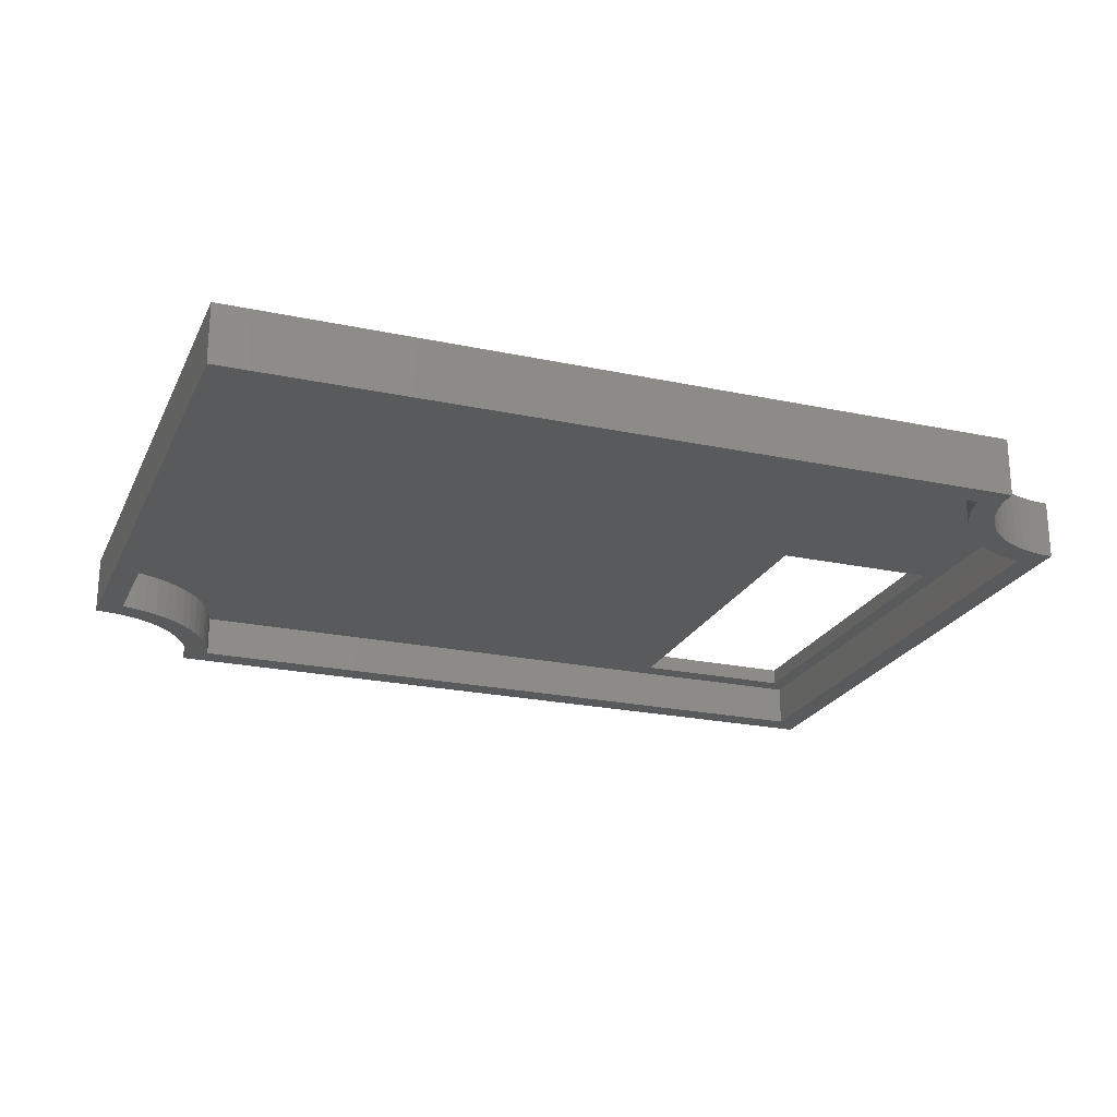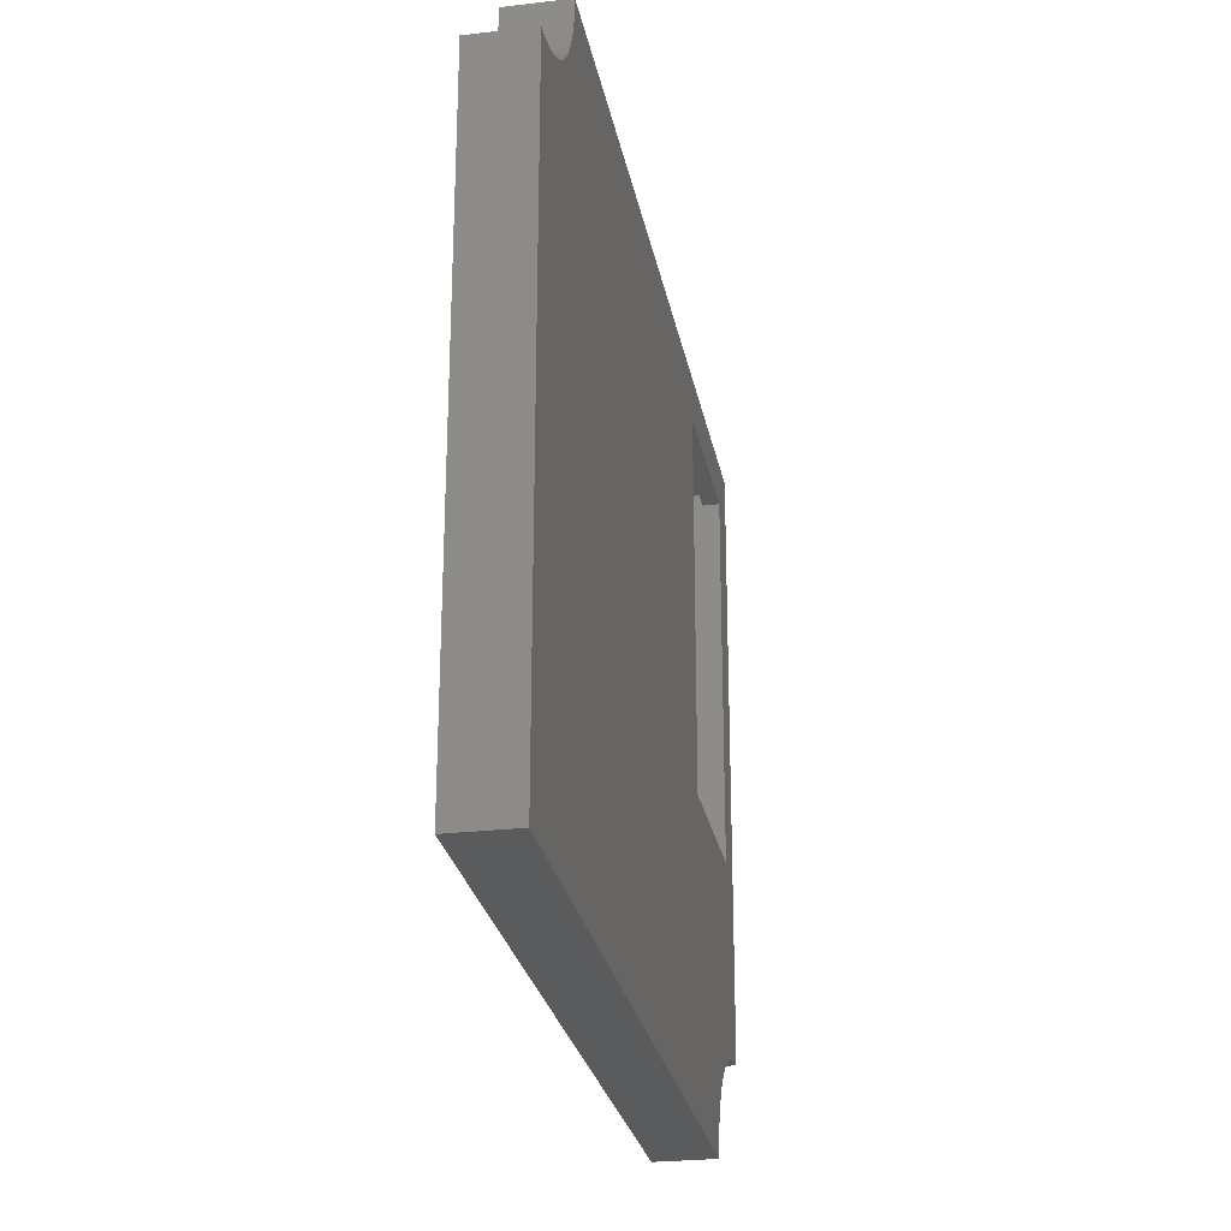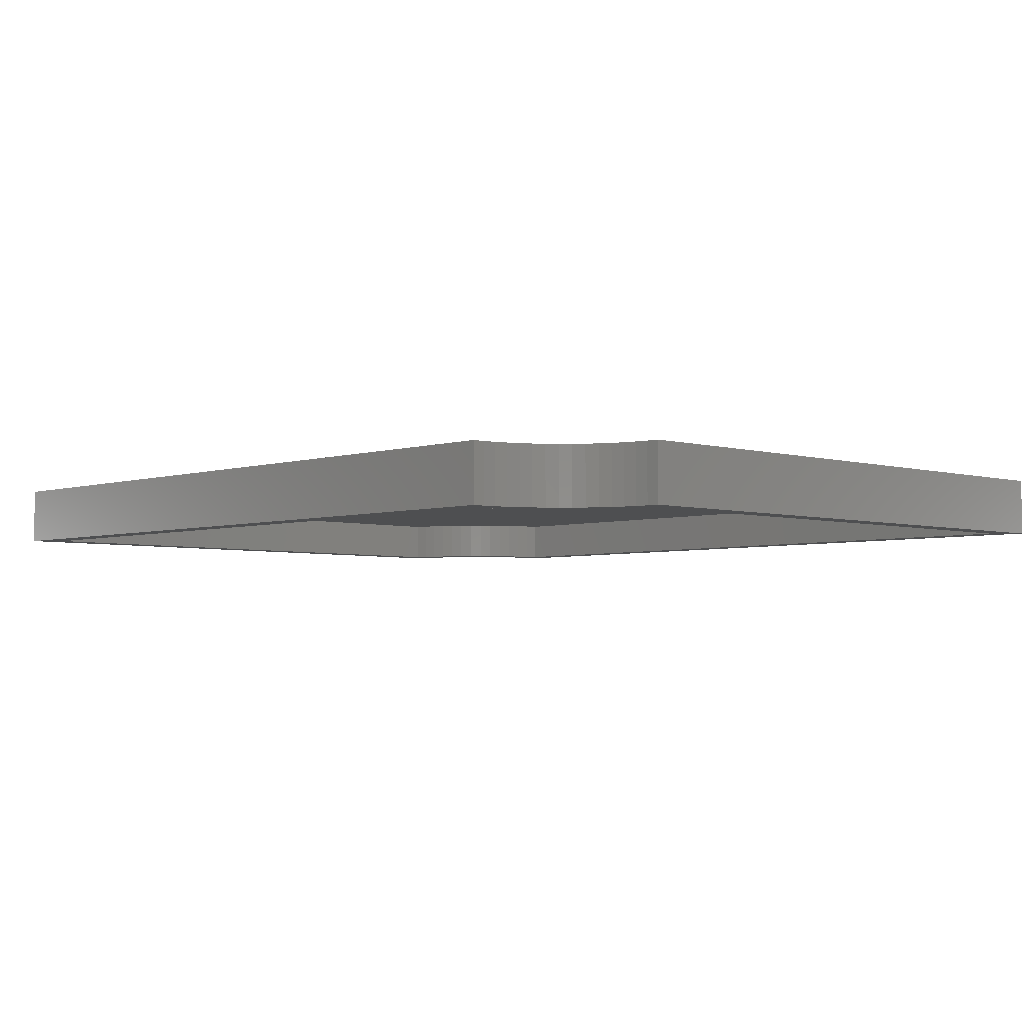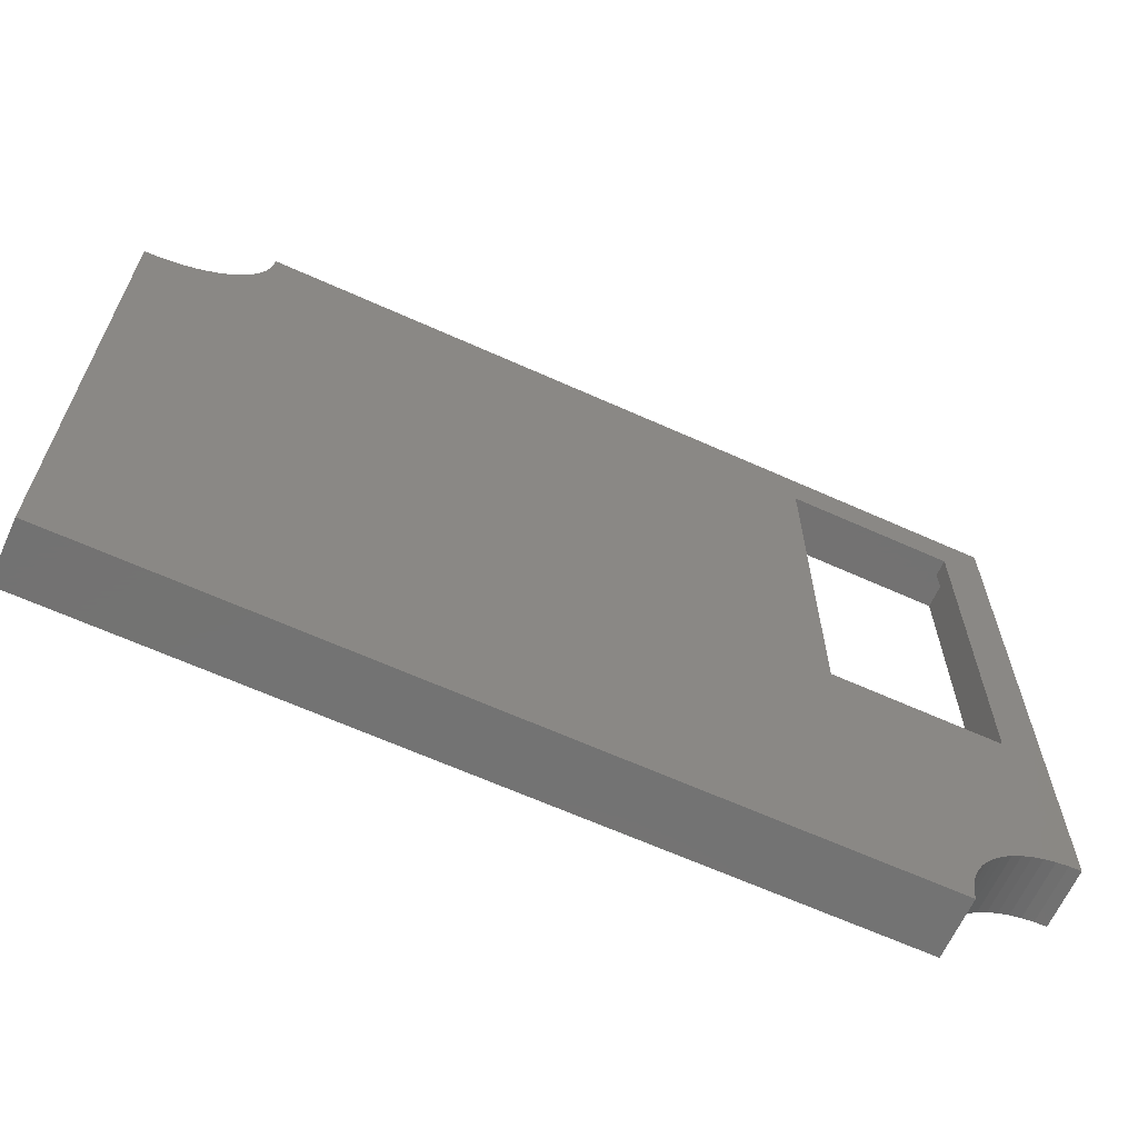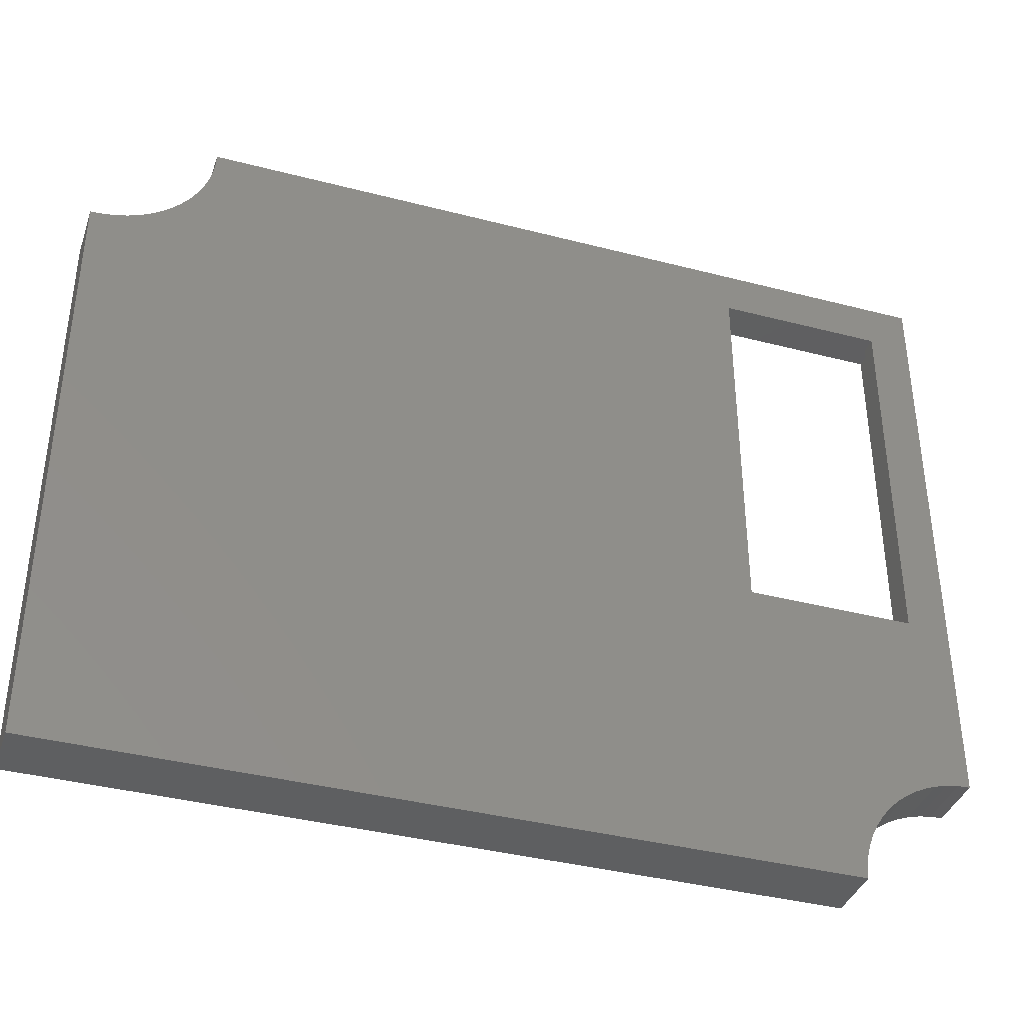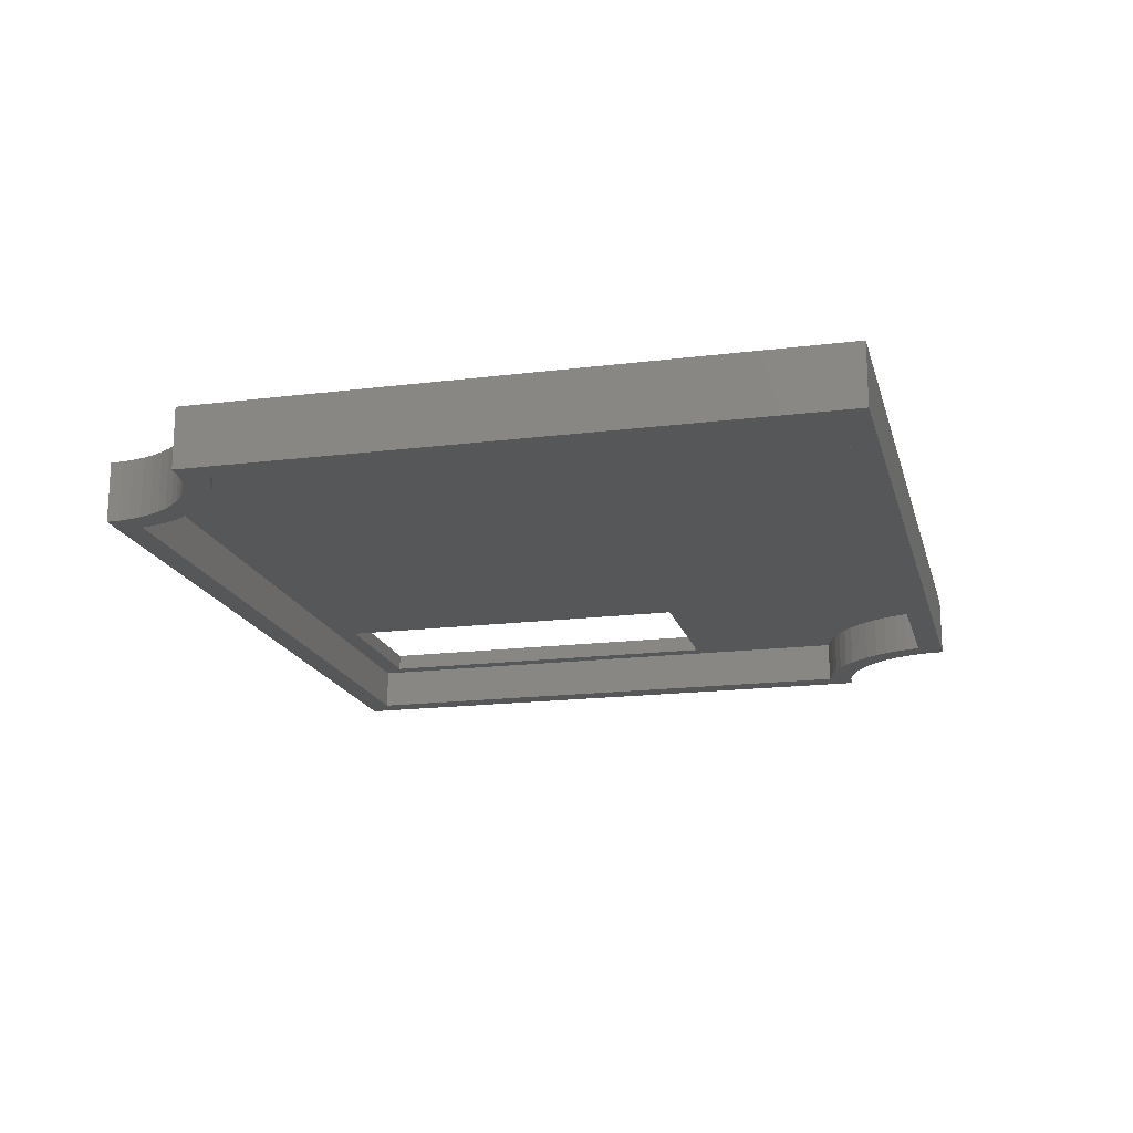
<metadata>
{"format":"stl","ext":"stl","renderer":"f3d","projection":"perspective","resolution":1024,"background":"white","views":[{"elev":-22.7,"azim":-20.1,"up":"+Z"},{"elev":-26.2,"azim":-79.5,"up":"+Y"},{"elev":-4.2,"azim":46.3,"up":"+Z"},{"elev":-64.8,"azim":-24.4,"up":"+Y"},{"elev":-38.3,"azim":-18.2,"up":"+Y"},{"elev":-17.5,"azim":-76.1,"up":"+Z"}]}
</metadata>
<code>
# stl→obj: 136 verts, 272 faces
v 39.03 -43 15
v -53 -43 15
v -50 -40 15
v -53 29.03 15
v -50 26.3 15
v -51.54 29.11 15
v -50.1 29.34 15
v -48.45 26.65 15
v -48.68 29.72 15
v -46.95 27.15 15
v -47.32 30.24 15
v -45.5 27.78 15
v -44.11 28.55 15
v -46.02 30.9 15
v -42.8 29.44 15
v -44.79 31.7 15
v -41.58 30.46 15
v -43.65 32.62 15
v -40.46 31.58 15
v -42.62 33.65 15
v -39.44 32.8 15
v -41.7 34.79 15
v -38.55 34.11 15
v -40.9 36.02 15
v -37.78 35.5 15
v -40.24 37.32 15
v -37.15 36.95 15
v -39.72 38.68 15
v -36.65 38.45 15
v -39.34 40.1 15
v -36.3 40 15
v -39.11 41.54 15
v -39.03 43 15
v 50 40 15
v 53 43 15
v 53 -29.03 15
v 50 -26.3 15
v 51.54 -29.11 15
v 50.1 -29.34 15
v 48.45 -26.65 15
v 48.68 -29.72 15
v 46.95 -27.15 15
v 47.32 -30.24 15
v 45.5 -27.78 15
v 44.11 -28.55 15
v 46.02 -30.9 15
v 42.8 -29.44 15
v 44.79 -31.7 15
v 41.58 -30.46 15
v 43.65 -32.62 15
v 40.46 -31.58 15
v 42.62 -33.65 15
v 39.44 -32.8 15
v 41.7 -34.79 15
v 38.55 -34.11 15
v 40.9 -36.02 15
v 37.78 -35.5 15
v 40.24 -37.32 15
v 37.15 -36.95 15
v 39.72 -38.68 15
v 36.65 -38.45 15
v 39.34 -40.1 15
v 36.3 -40 15
v 39.11 -41.54 15
v -50 -40 20
v -50 26.3 20
v -48.45 26.65 20
v -46.95 27.15 20
v -45.5 27.78 20
v -44.11 28.55 20
v -42.8 29.44 20
v -41.58 30.46 20
v -40.46 31.58 20
v -39.44 32.8 20
v -38.55 34.11 20
v -37.78 35.5 20
v -37.15 36.95 20
v -36.65 38.45 20
v -36.3 40 20
v 50 40 20
v -53 29.03 22
v -53 -43 22
v 39.03 -43 22
v 39.11 -41.54 22
v 39.34 -40.1 22
v 39.72 -38.68 22
v 40.24 -37.32 22
v 40.9 -36.02 22
v 41.7 -34.79 22
v 42.62 -33.65 22
v 43.65 -32.62 22
v 44.79 -31.7 22
v 46.02 -30.9 22
v 47.32 -30.24 22
v 48.68 -29.72 22
v 50.1 -29.34 22
v 51.54 -29.11 22
v 53 -29.03 22
v 53 43 22
v 28 37.5 20
v 48 37.5 20
v 28 37.5 22
v 48 37.5 22
v 28 -7.5 20
v 28 -7.5 22
v 48 -7.5 20
v 48 -7.5 22
v 50 -26.3 20
v 48.45 -26.65 20
v 46.95 -27.15 20
v 45.5 -27.78 20
v 44.11 -28.55 20
v 42.8 -29.44 20
v 41.58 -30.46 20
v 40.46 -31.58 20
v 39.44 -32.8 20
v 38.55 -34.11 20
v 37.78 -35.5 20
v 37.15 -36.95 20
v 36.65 -38.45 20
v 36.3 -40 20
v -39.03 43 22
v -39.11 41.54 22
v -39.34 40.1 22
v -39.72 38.68 22
v -40.24 37.32 22
v -40.9 36.02 22
v -41.7 34.79 22
v -42.62 33.65 22
v -43.65 32.62 22
v -44.79 31.7 22
v -46.02 30.9 22
v -47.32 30.24 22
v -48.68 29.72 22
v -50.1 29.34 22
v -51.54 29.11 22
f 1 2 3
f 3 2 4
f 3 4 5
f 5 4 6
f 5 6 7
f 5 7 8
f 8 7 9
f 8 9 10
f 10 9 11
f 10 11 12
f 12 11 13
f 13 11 14
f 13 14 15
f 15 14 16
f 15 16 17
f 17 16 18
f 17 18 19
f 19 18 20
f 19 20 21
f 21 20 22
f 21 22 23
f 23 22 24
f 23 24 25
f 25 24 26
f 25 26 27
f 27 26 28
f 27 28 29
f 29 28 30
f 29 30 31
f 31 30 32
f 31 32 33
f 31 33 34
f 34 33 35
f 34 35 36
f 34 36 37
f 37 36 38
f 37 38 39
f 37 39 40
f 40 39 41
f 40 41 42
f 42 41 43
f 42 43 44
f 44 43 45
f 45 43 46
f 45 46 47
f 47 46 48
f 47 48 49
f 49 48 50
f 49 50 51
f 51 50 52
f 51 52 53
f 53 52 54
f 53 54 55
f 55 54 56
f 55 56 57
f 57 56 58
f 57 58 59
f 59 58 60
f 59 60 61
f 61 60 62
f 61 62 63
f 63 62 64
f 63 64 1
f 63 1 3
f 3 5 65
f 65 5 66
f 66 5 67
f 67 5 8
f 67 8 10
f 67 10 68
f 68 10 12
f 68 12 69
f 69 12 13
f 69 13 70
f 70 13 15
f 70 15 71
f 71 15 17
f 71 17 72
f 72 17 19
f 72 19 73
f 73 19 21
f 73 21 74
f 74 21 23
f 74 23 75
f 75 23 25
f 75 25 76
f 76 25 27
f 76 27 77
f 77 27 29
f 77 29 78
f 78 29 79
f 79 29 31
f 31 34 79
f 79 34 80
f 4 2 81
f 81 2 82
f 2 1 82
f 82 1 83
f 83 1 84
f 84 1 64
f 84 64 62
f 84 62 85
f 85 62 60
f 85 60 86
f 86 60 58
f 86 58 87
f 87 58 56
f 87 56 88
f 88 56 54
f 88 54 89
f 89 54 52
f 89 52 90
f 90 52 50
f 90 50 91
f 91 50 48
f 91 48 92
f 92 48 46
f 92 46 93
f 93 46 43
f 93 43 94
f 94 43 41
f 94 41 95
f 95 41 39
f 95 39 96
f 96 39 38
f 96 38 97
f 97 38 98
f 98 38 36
f 36 35 98
f 98 35 99
f 100 101 102
f 102 101 103
f 104 100 105
f 105 100 102
f 106 104 107
f 107 104 105
f 101 106 103
f 103 106 107
f 34 37 80
f 80 37 108
f 108 37 109
f 109 37 40
f 109 40 42
f 109 42 110
f 110 42 44
f 110 44 111
f 111 44 45
f 111 45 112
f 112 45 47
f 112 47 113
f 113 47 49
f 113 49 114
f 114 49 51
f 114 51 115
f 115 51 53
f 115 53 116
f 116 53 55
f 116 55 117
f 117 55 57
f 117 57 118
f 118 57 59
f 118 59 119
f 119 59 61
f 119 61 120
f 120 61 121
f 121 61 63
f 63 3 121
f 121 3 65
f 106 111 104
f 104 111 112
f 104 112 113
f 101 80 106
f 106 80 108
f 106 108 109
f 101 100 80
f 80 100 79
f 79 100 78
f 78 100 77
f 77 100 76
f 76 100 75
f 75 100 74
f 74 100 104
f 74 104 73
f 73 104 72
f 72 104 71
f 71 104 70
f 70 104 69
f 69 104 65
f 69 65 68
f 68 65 67
f 67 65 66
f 109 110 106
f 106 110 111
f 113 114 104
f 104 114 115
f 104 115 116
f 116 117 104
f 104 117 118
f 104 118 119
f 119 120 104
f 104 120 65
f 120 121 65
f 122 33 123
f 123 33 32
f 123 32 30
f 123 30 124
f 124 30 28
f 124 28 125
f 125 28 26
f 125 26 126
f 126 26 24
f 126 24 127
f 127 24 22
f 127 22 128
f 128 22 20
f 128 20 129
f 129 20 18
f 129 18 130
f 130 18 16
f 130 16 131
f 131 16 14
f 131 14 132
f 132 14 11
f 132 11 133
f 133 11 9
f 133 9 134
f 134 9 7
f 134 7 135
f 135 7 6
f 135 6 136
f 136 6 81
f 81 6 4
f 35 33 99
f 99 33 122
f 105 94 107
f 107 94 95
f 107 95 96
f 102 128 105
f 105 128 129
f 105 129 130
f 103 99 102
f 102 99 122
f 102 122 123
f 103 107 99
f 99 107 98
f 98 107 97
f 97 107 96
f 123 124 102
f 102 124 125
f 102 125 126
f 126 127 102
f 102 127 128
f 130 131 105
f 105 131 132
f 105 132 133
f 105 133 82
f 82 133 134
f 82 134 135
f 135 136 82
f 82 136 81
f 83 84 82
f 82 84 85
f 82 85 105
f 105 85 86
f 105 86 87
f 87 88 105
f 105 88 89
f 105 89 90
f 90 91 105
f 105 91 92
f 105 92 93
f 93 94 105

</code>
